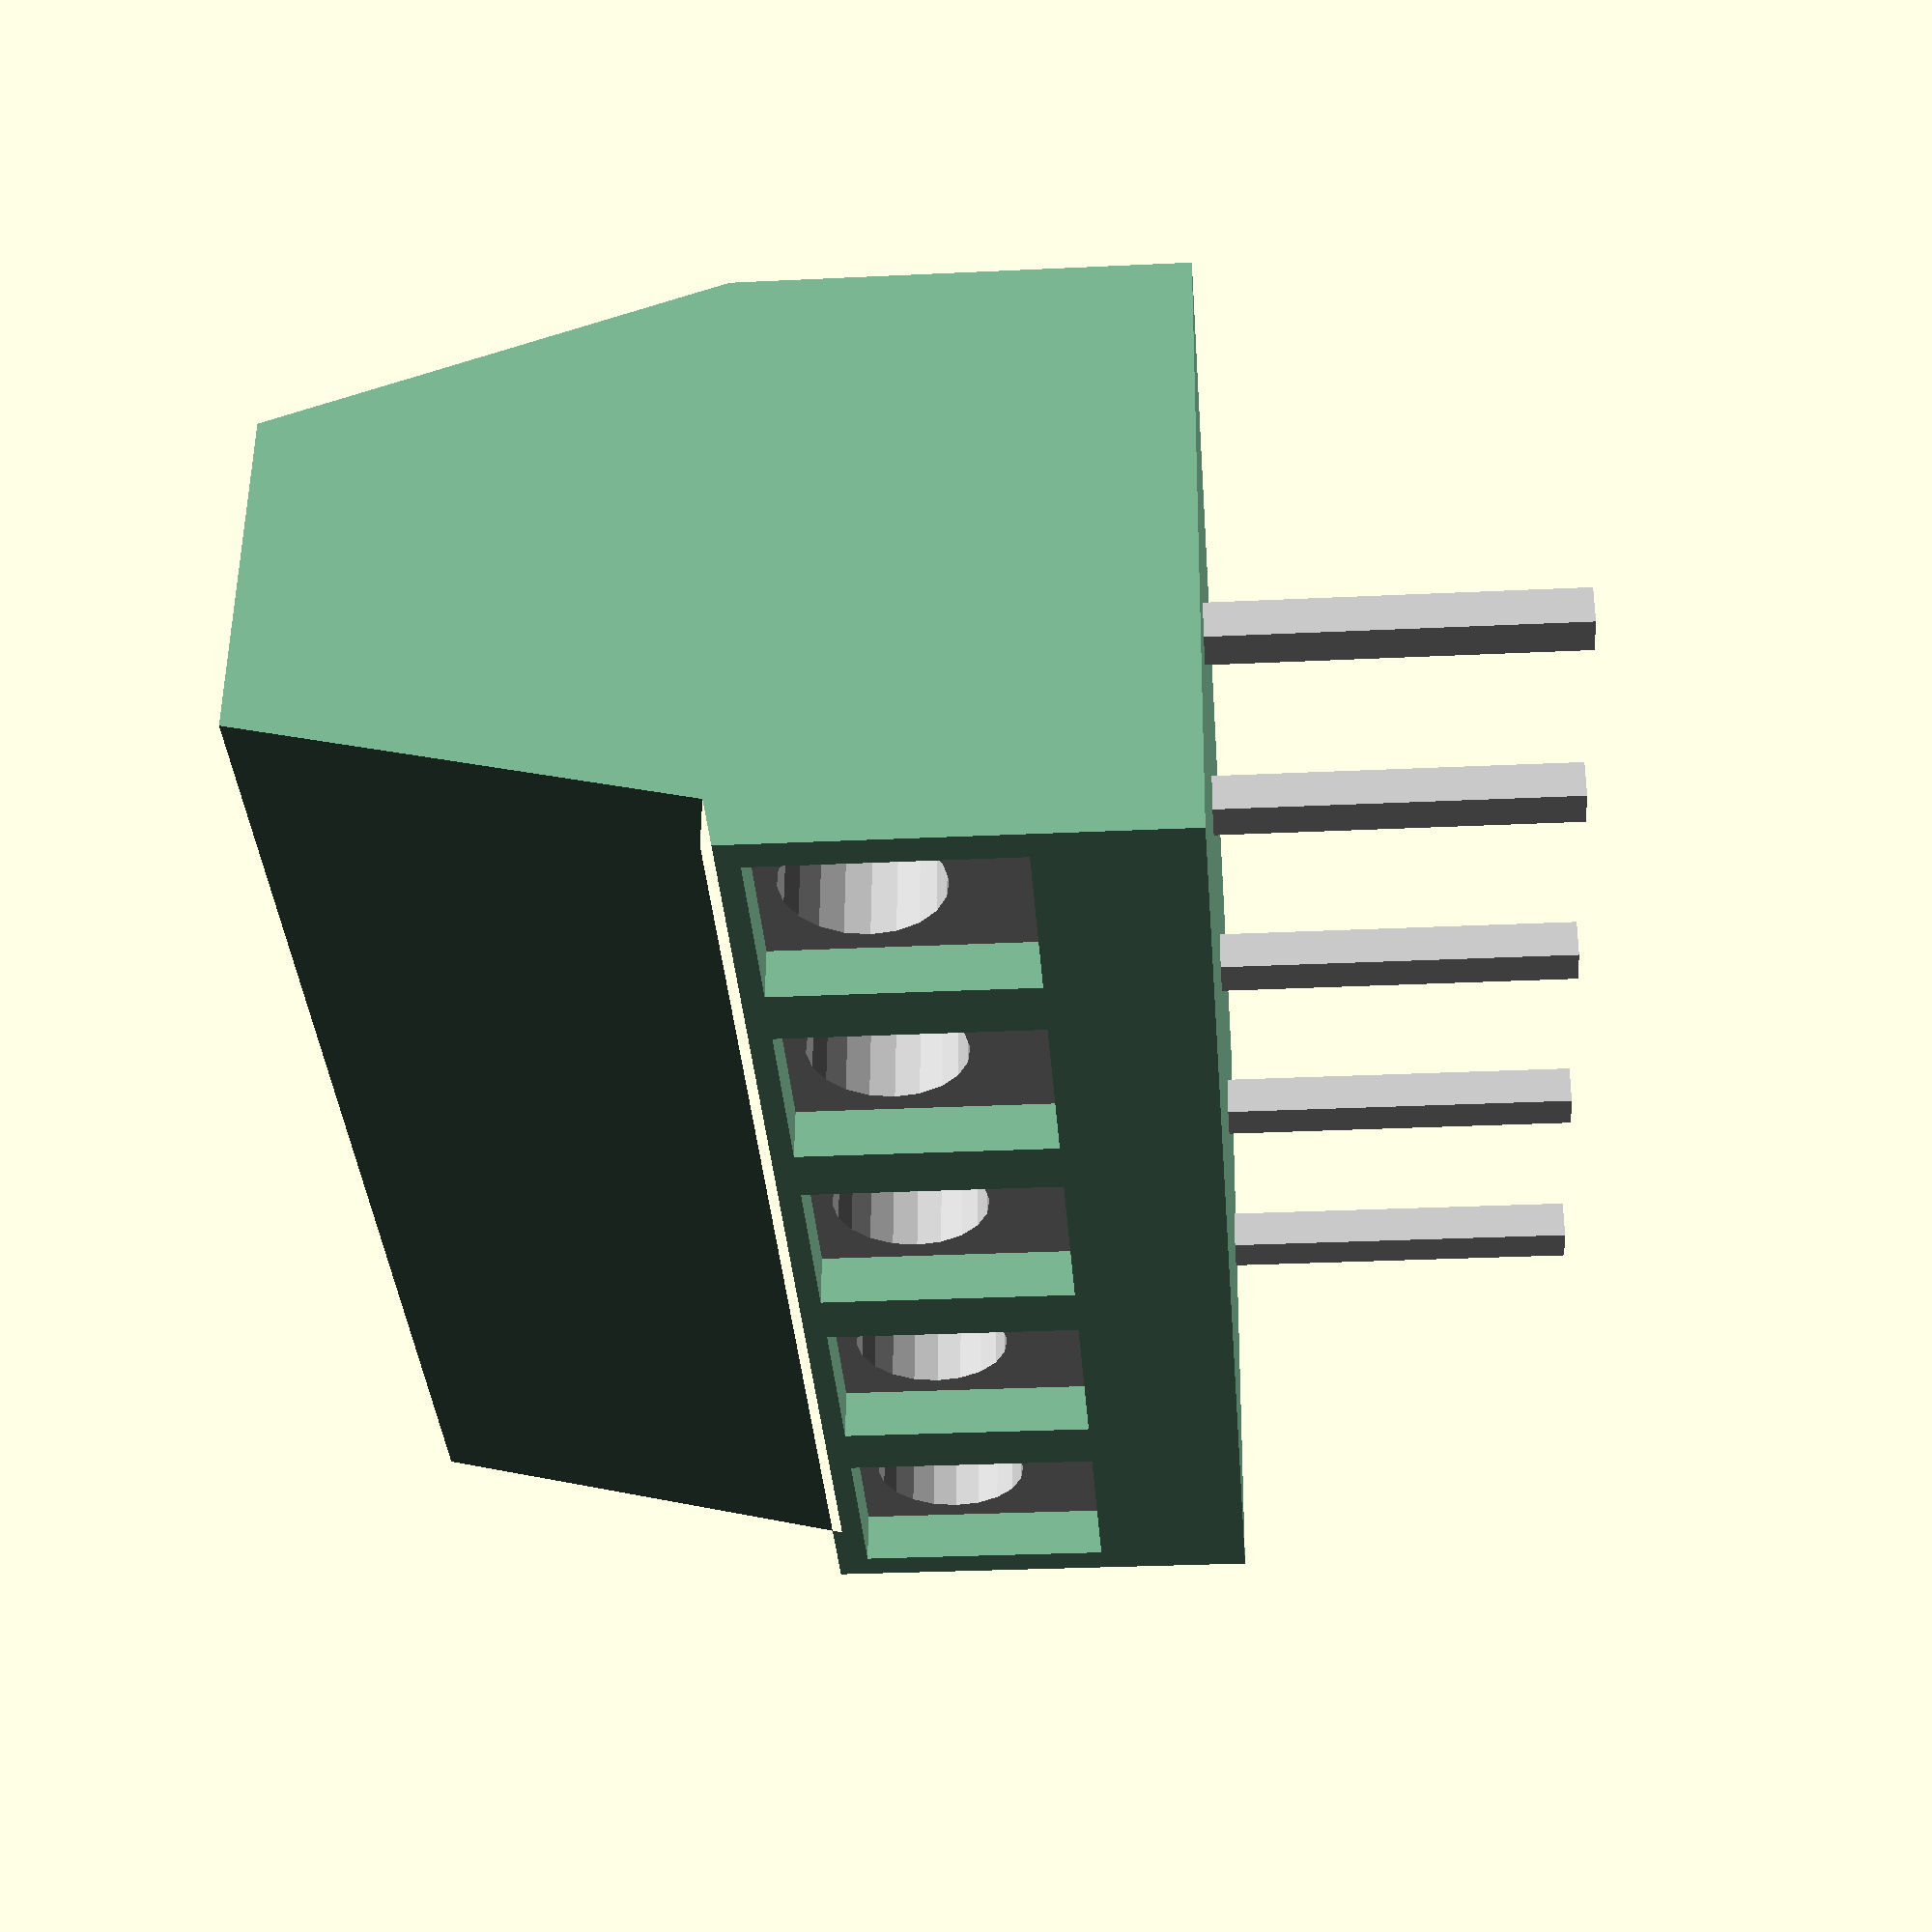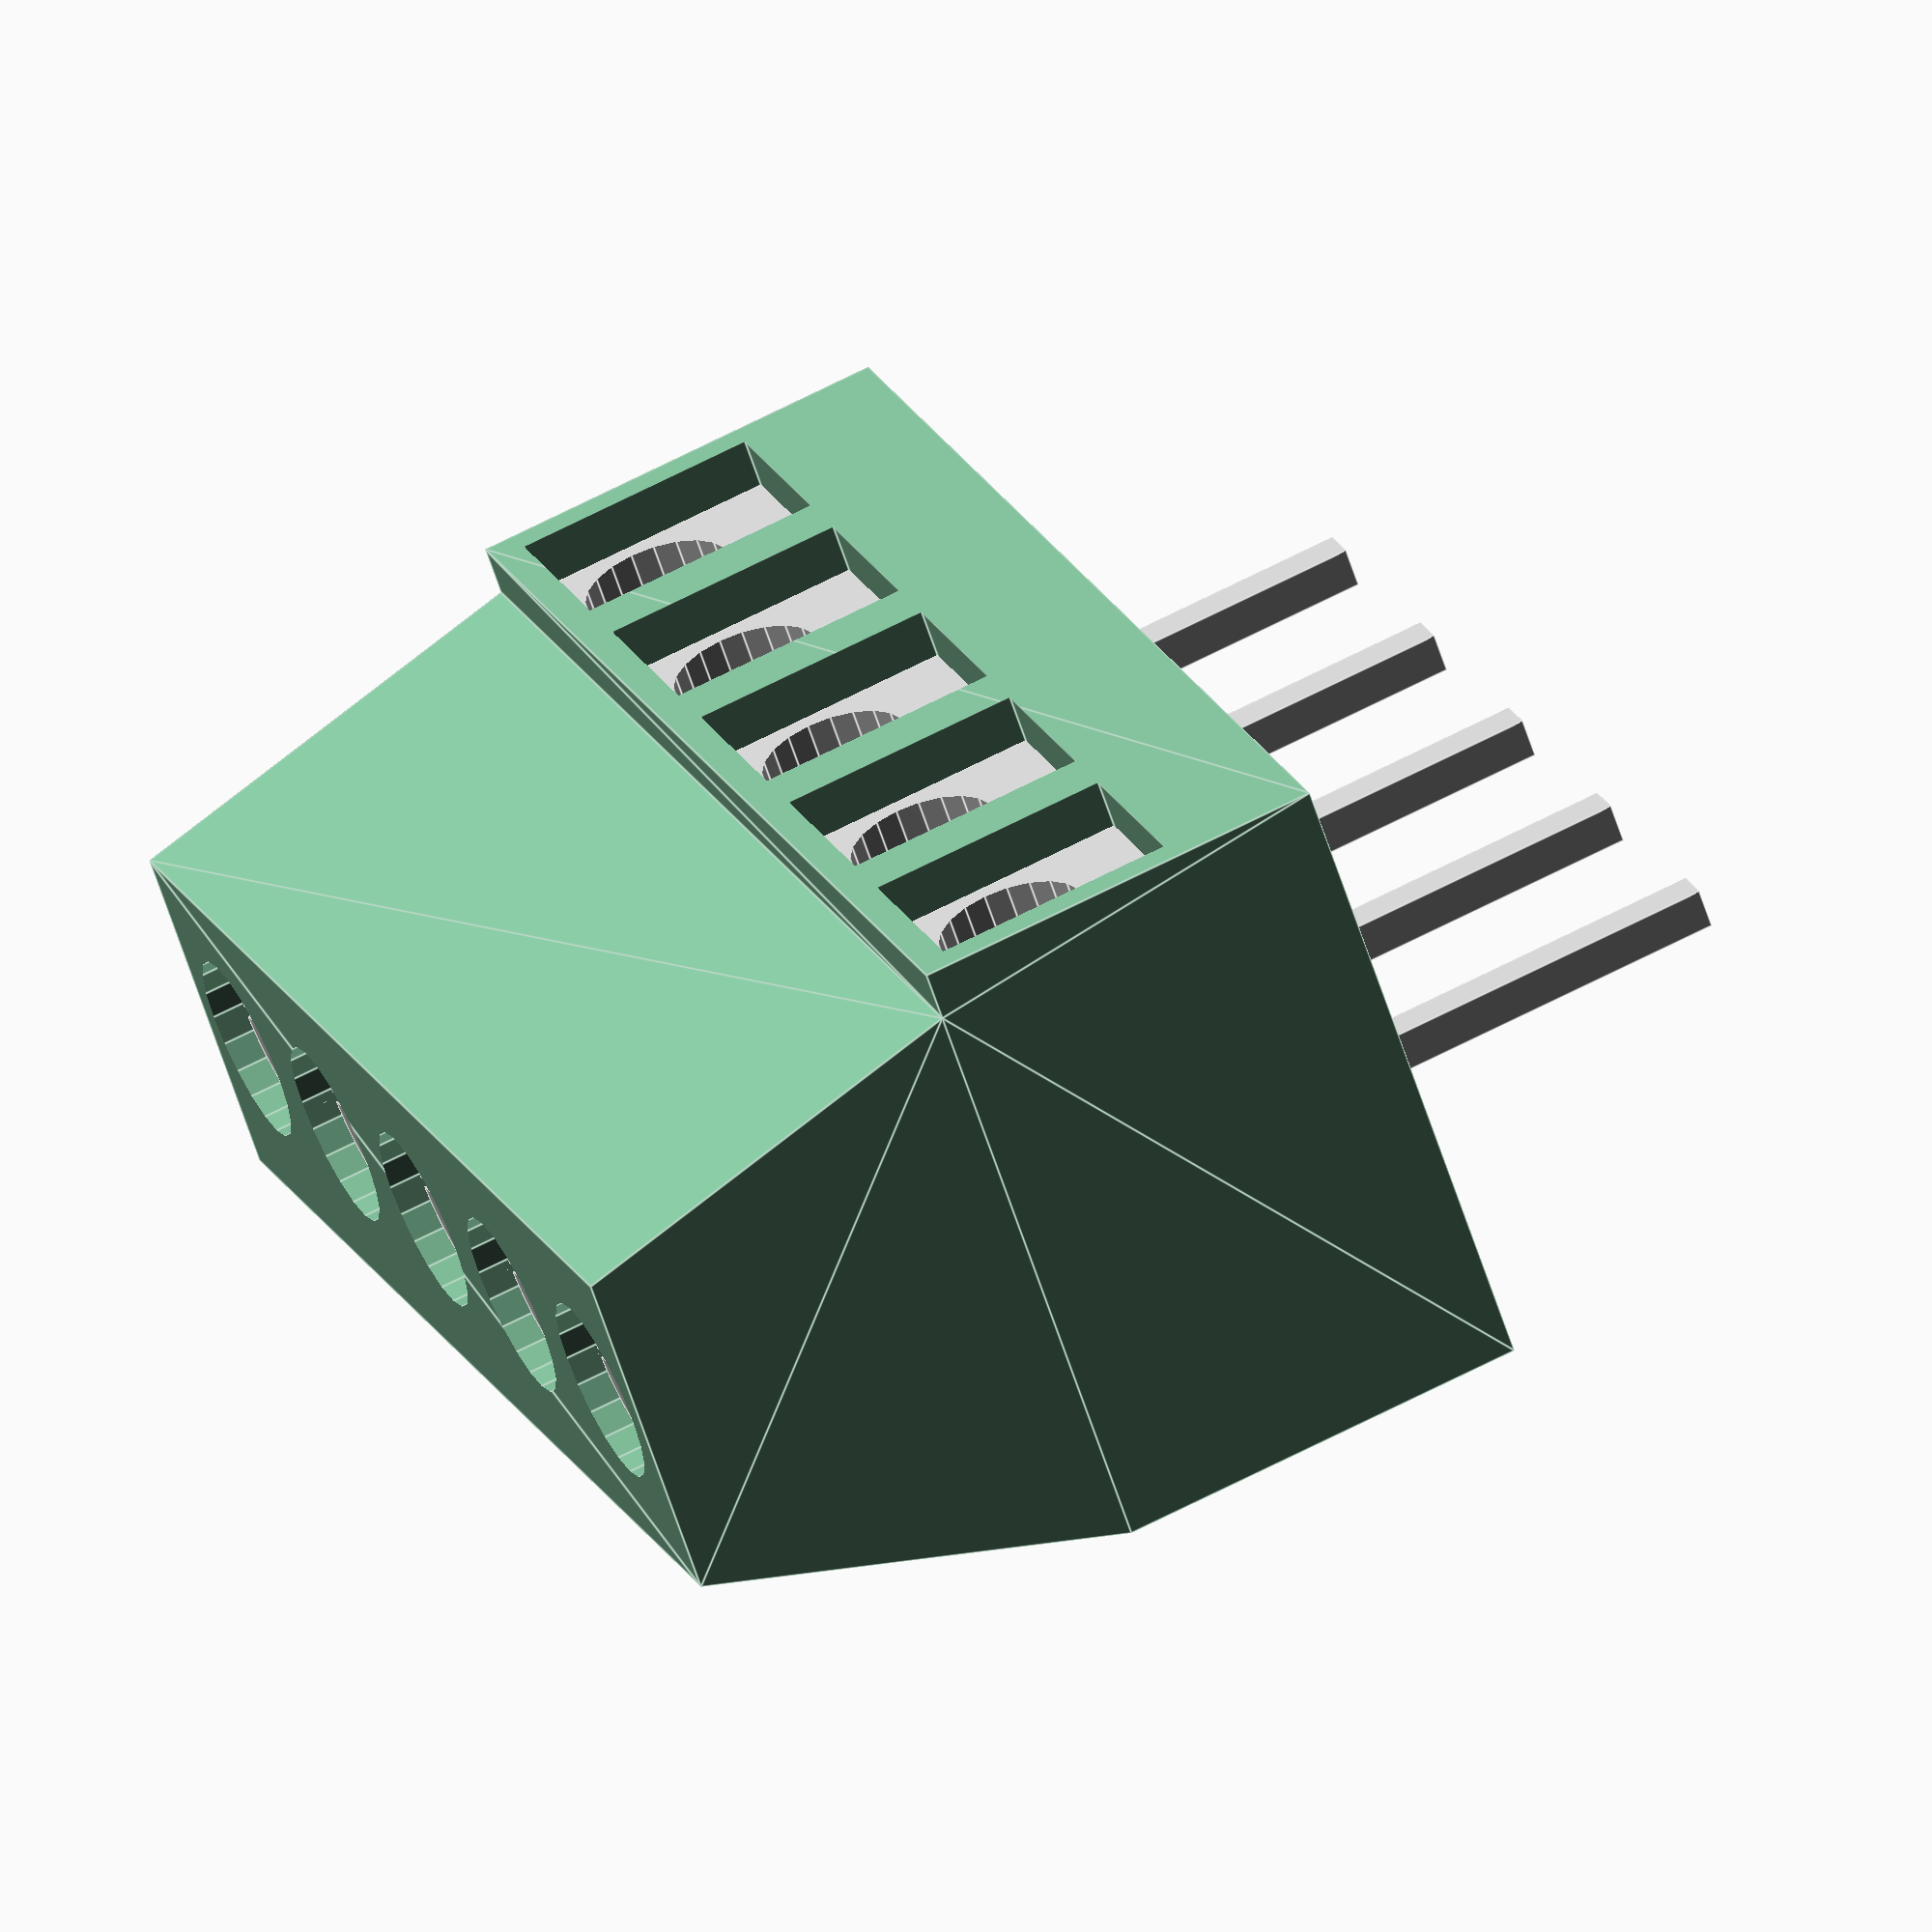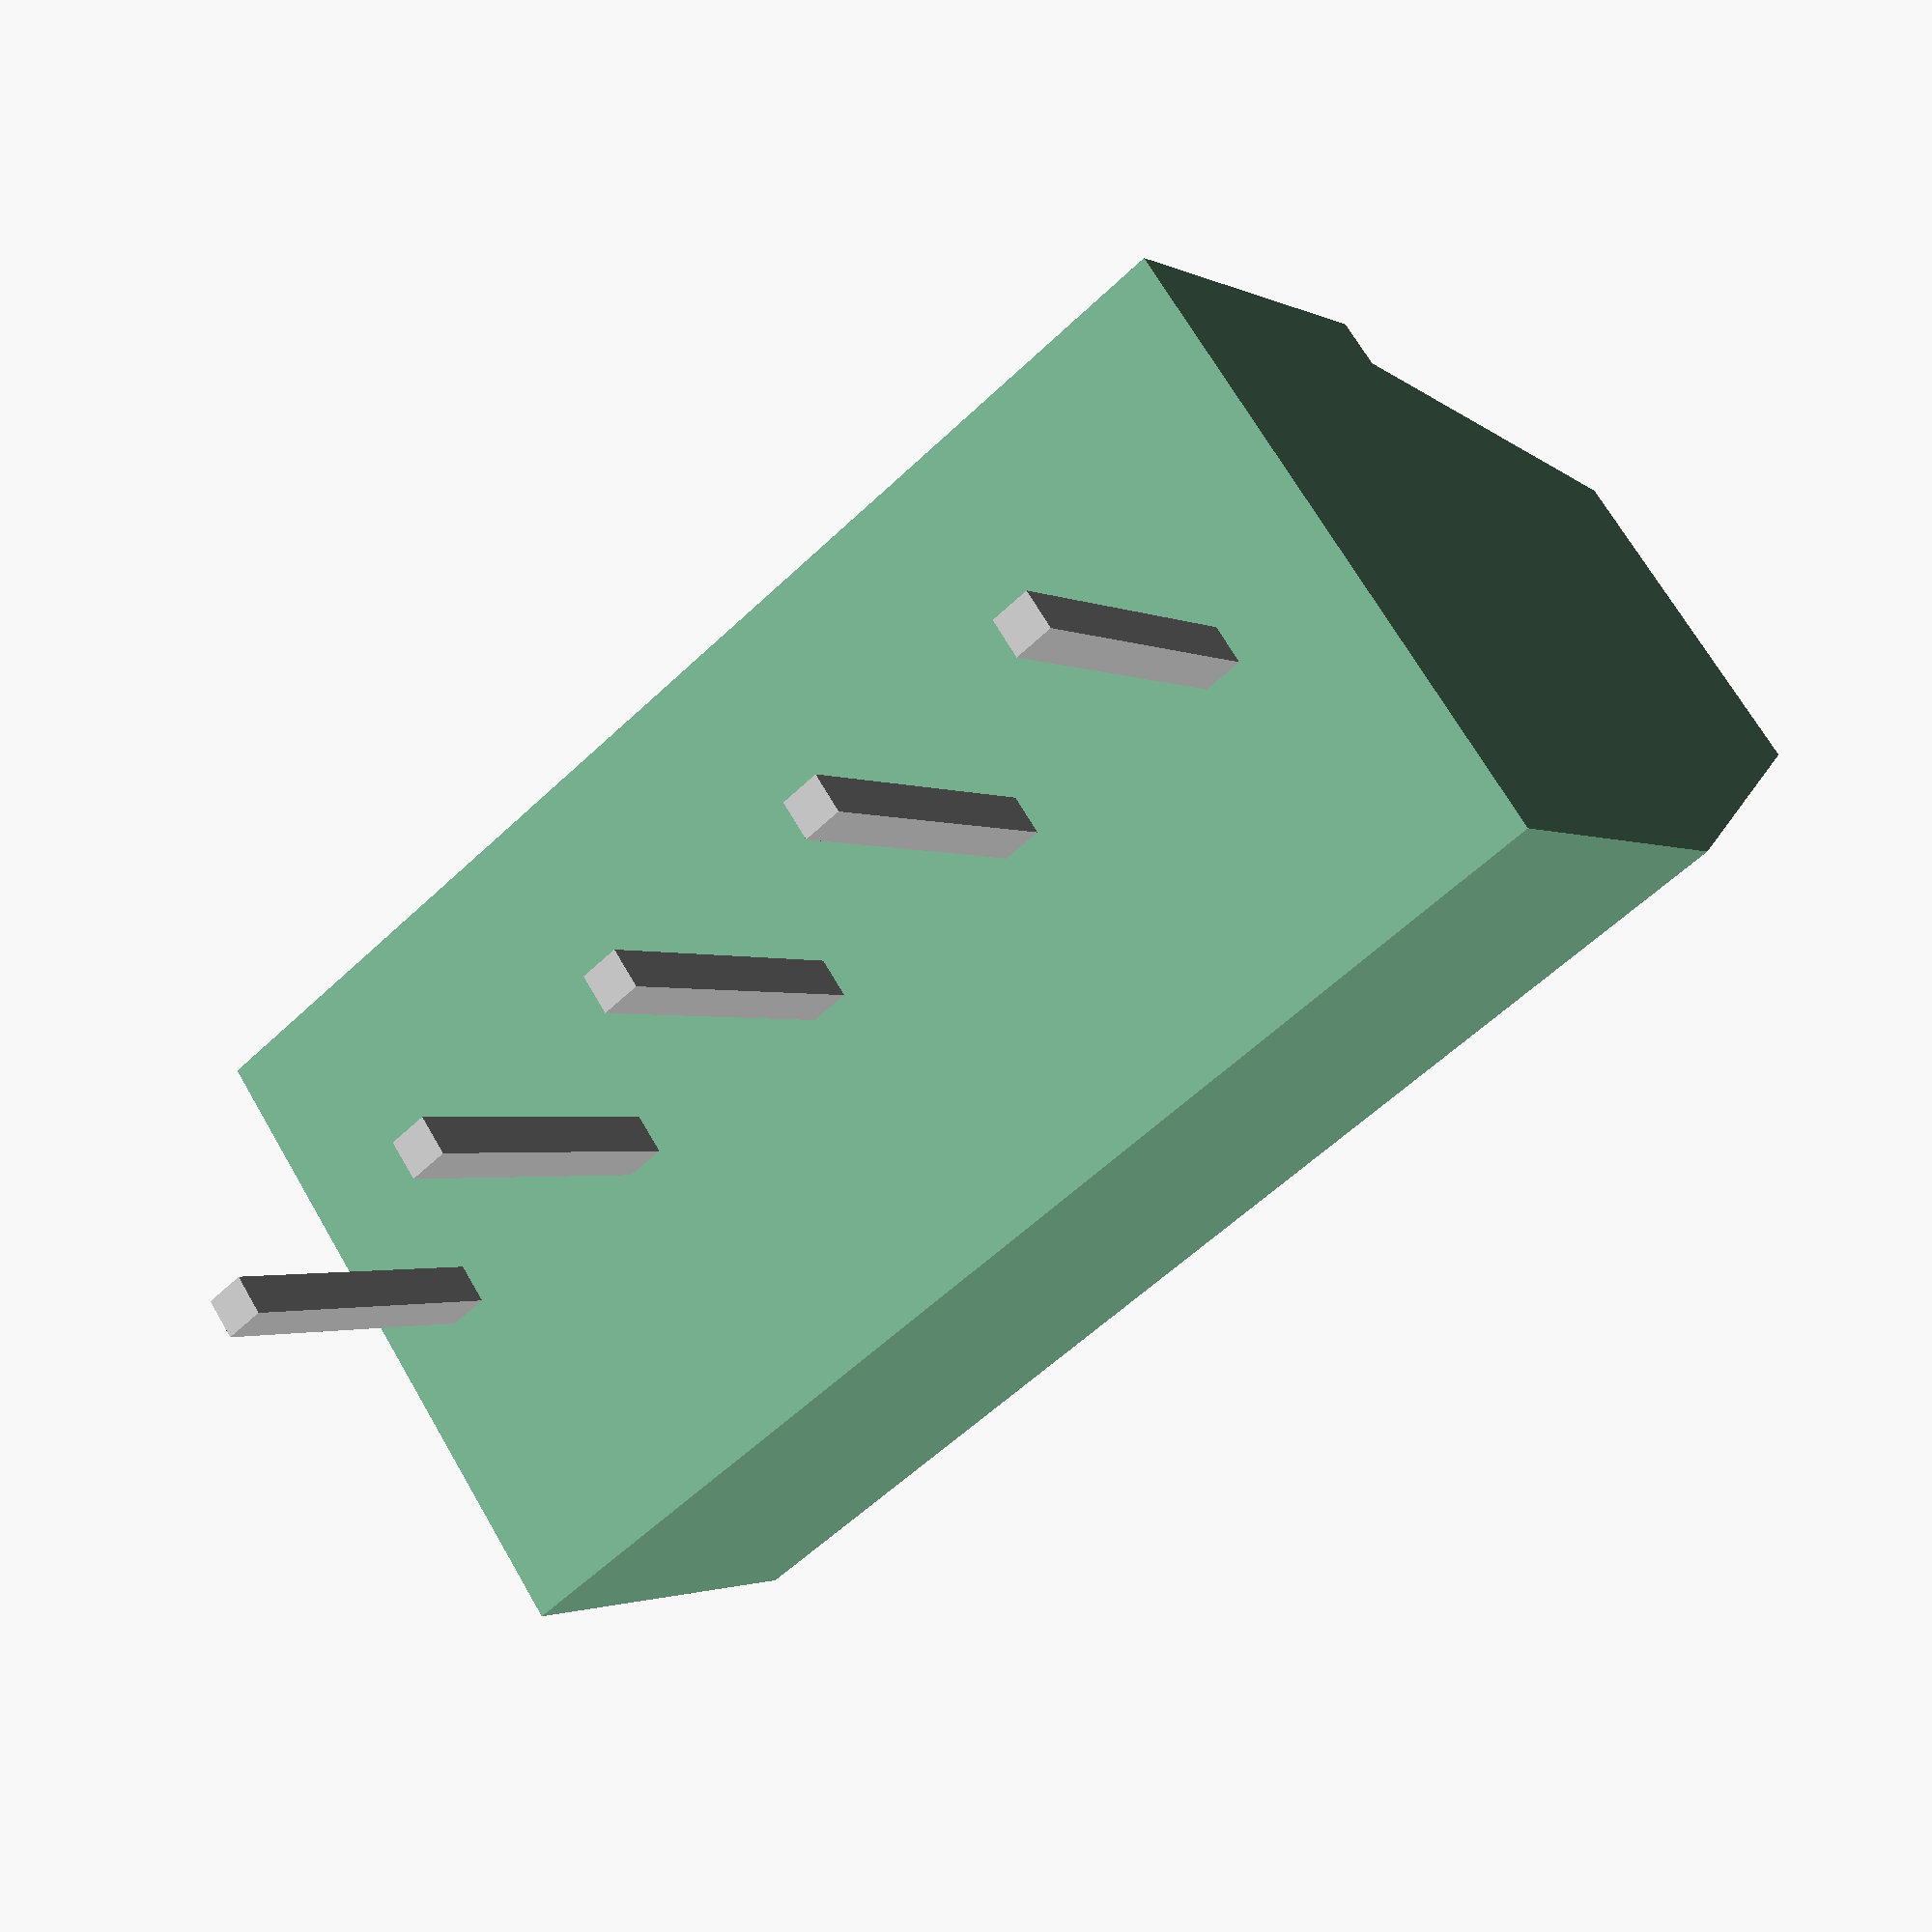
<openscad>
// Generates a terminal block parametrically
// https://www.digikey.ca/en/products/detail/on-shore-technology-inc/OSTVN05A150/1588865?s=N4IgjCBcpgDA7AViqAxlAZgQwDYGcBTAGhAHsoBtEAJmoE5ZYIBdEgBwBcoQBlDgJwCWAOwDmIAL4kAtABYUIdJGz5iZSiABs2gBwhWITt0kSJQA

np=5; // number of terminals
dp=2.54; // spacing between pins
sd=1.9; // screw diameter
wd=1.5; // wire hole diameter
pkgDepth=6.5;
pkgHeight=8.5;
pinDepth=3.2;
pinLength=3.5;
pinSize=0.4;
pkgColor="#76AE8D";

module body() {
    difference() {
        color(pkgColor)
        polyhedron( 
        points = [
        // bottom plane
        [ 0,         0,          0 ], // 0
        [ 0,         pkgDepth,   0 ], // 1
        [ np*dp,     pkgDepth,   0 ], // 2
        [ np*dp,     0,          0 ], // 3

        // top plane
        [ 0,         pkgDepth-1.5,   pkgHeight ], // 4
        [ np*dp,     pkgDepth-1.5,   pkgHeight ], // 5
        [ np*dp,     1.5,   pkgHeight ], // 6
        [ 0,         1.5,   pkgHeight ], // 7

        // the mid kneel point (front)
        [ 0,         0,   pkgHeight/2 ], // 8
        [ 0,         0.5, pkgHeight/2 ], // 9
        [ np*dp,     0.5, pkgHeight/2 ], // 10
        [ np*dp,     0,   pkgHeight/2 ], // 11
            
        // the mid kneel point (back)
        [ 0,         pkgDepth, pkgHeight/2 ], // 12
        [ np*dp,     pkgDepth, pkgHeight/2 ], // 13
        ],
        faces = [
        [0, 3, 2, 1 ], // bottom face
        [4, 5, 6, 7 ], // top face
        [8, 9, 10,11], // mid kneel point
        [9, 7, 6, 10], // front angle part
        [0, 8, 11,3 ], // front vertical
        [4, 12, 13, 5 ], // back vertical
        [12, 1, 2, 13 ], // back vertical
        [6, 5, 13, 2, 3, 11, 10 ], // right side
        [4, 7, 9, 8, 0,  1, 12  ] // left side
        ]);

      // the holes for the screws and the front screw terminal places
      for (a =[1:np]) {
        c = (a == 1) ? dp/2 : (a-1)*dp + dp/2;
        translate([c, pinDepth, pkgHeight-1]) color(pkgColor) cylinder( h=2, r=(sd/2), $fn=20);
        
        translate([c-(sd/2), -0.01, 1.49]) color(pkgColor) cube([ sd, sd, pkgHeight/2-1.8 ]);  
      } // for
    }
}

module pins() {
    for (a =[1:np]) {
        c = (a == 1) ? dp/2 : (a-1)*dp + dp/2;

        // the screws on the top
        translate([c, pinDepth, pkgHeight-0.6]) color("#C0C0C0") cylinder( h=0.1, r=(sd/2), $fn=60);
        difference() {
        translate([c, pinDepth, pkgHeight-0.4]) color("#C0C0C0") cylinder( h=0.1, r=sd/2-0.1, $fn=60);
        translate([c-(sd/2), pinDepth, pkgHeight-0.7]) color("#C0C0C0") cube([sd, 0.1, 0.5]);
            
        translate([c+0.1, pinDepth-sd/4, pkgHeight-0.7])rotate([0, 0, 90])
            color("#C0C0C0") cube([sd/2+.2, 0.1, 0.5]); 
        }
        
        // the metal front pieces
        difference() {
        translate([c-(sd/2), 0.5, 0.99]) color("#C0C0C0") cube([ sd, 1, pkgHeight/2-1 ]);
        translate([c, 1.4, 3]) rotate([90,0,0]) color("#C0C0C0") cylinder(r=wd/2, h=1.3, $fn=20);
        }
        translate([c-0.5,pinDepth,-pinLength])color("#C0C0C0")cube([pinSize,pinSize, pinLength]);
    } // for
}

translate([-dp/2+0.28,-pinDepth-pinSize/2,0])
union() {
    body();
    pins();
}
</openscad>
<views>
elev=208.2 azim=172.4 roll=85.8 proj=p view=solid
elev=293.8 azim=137.8 roll=62.5 proj=o view=edges
elev=1.8 azim=215.3 roll=209.9 proj=p view=solid
</views>
